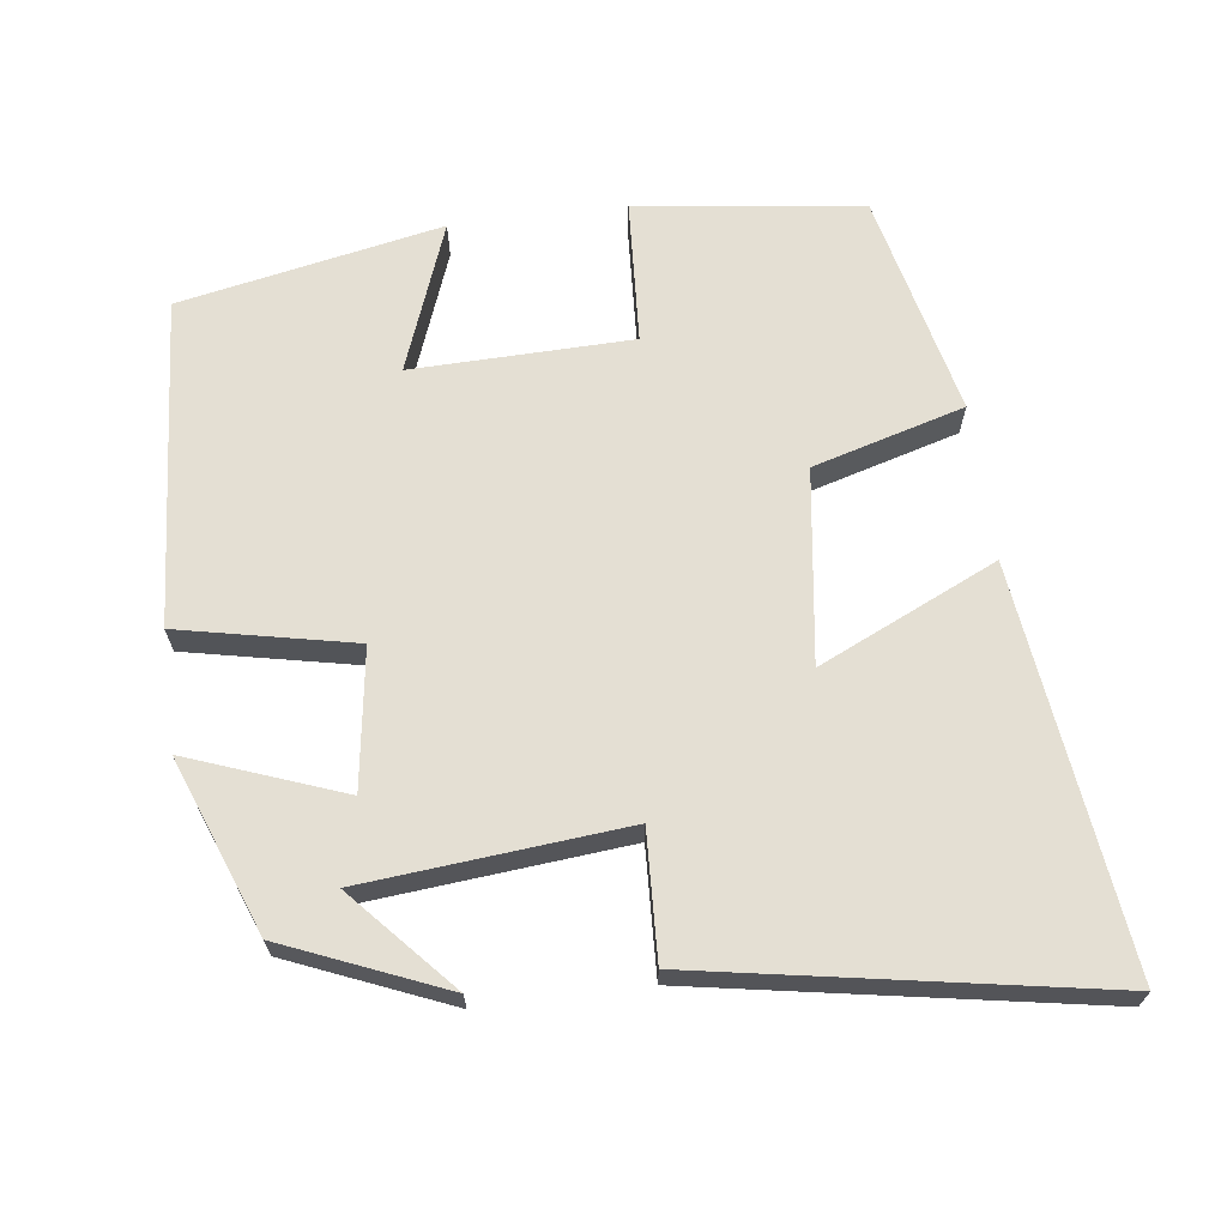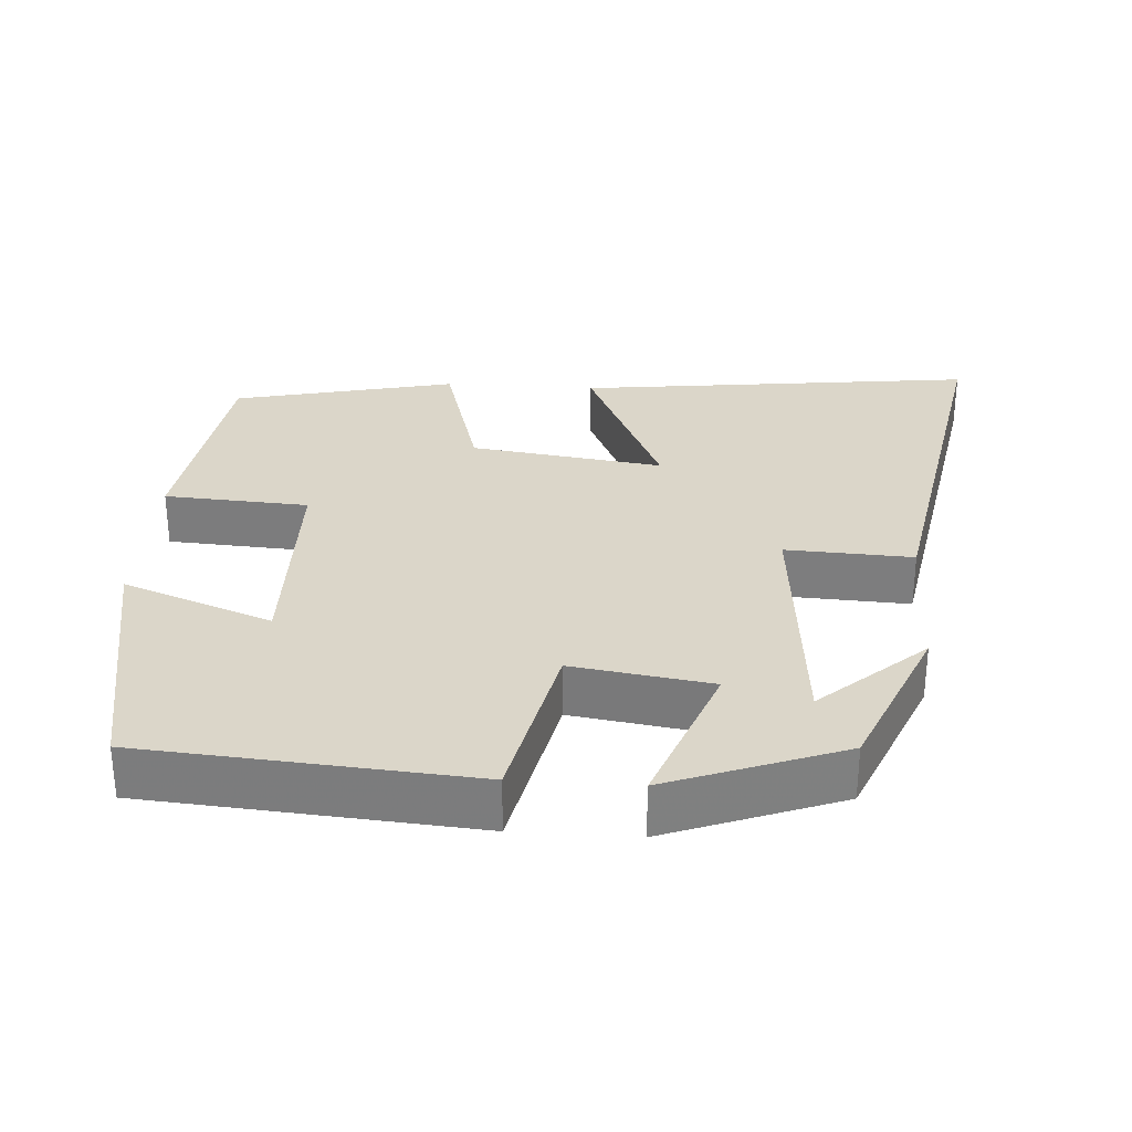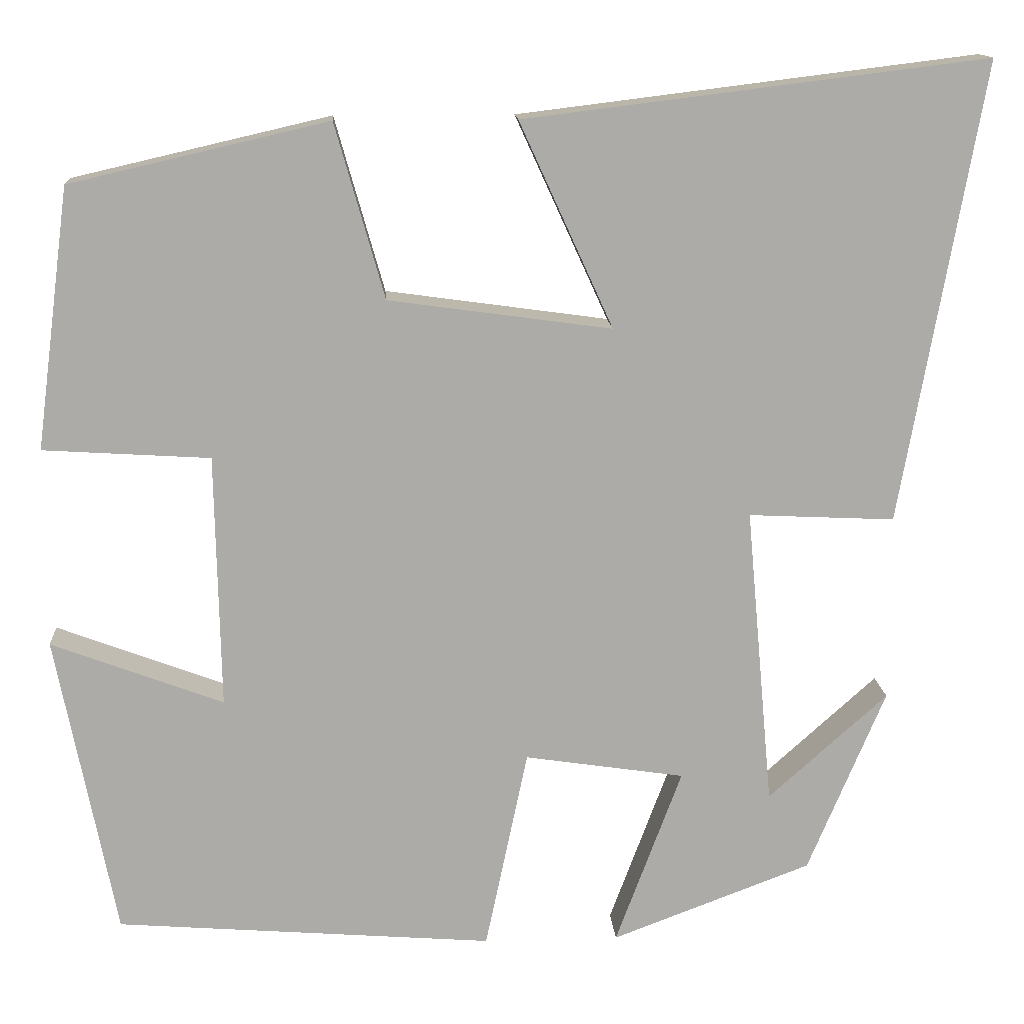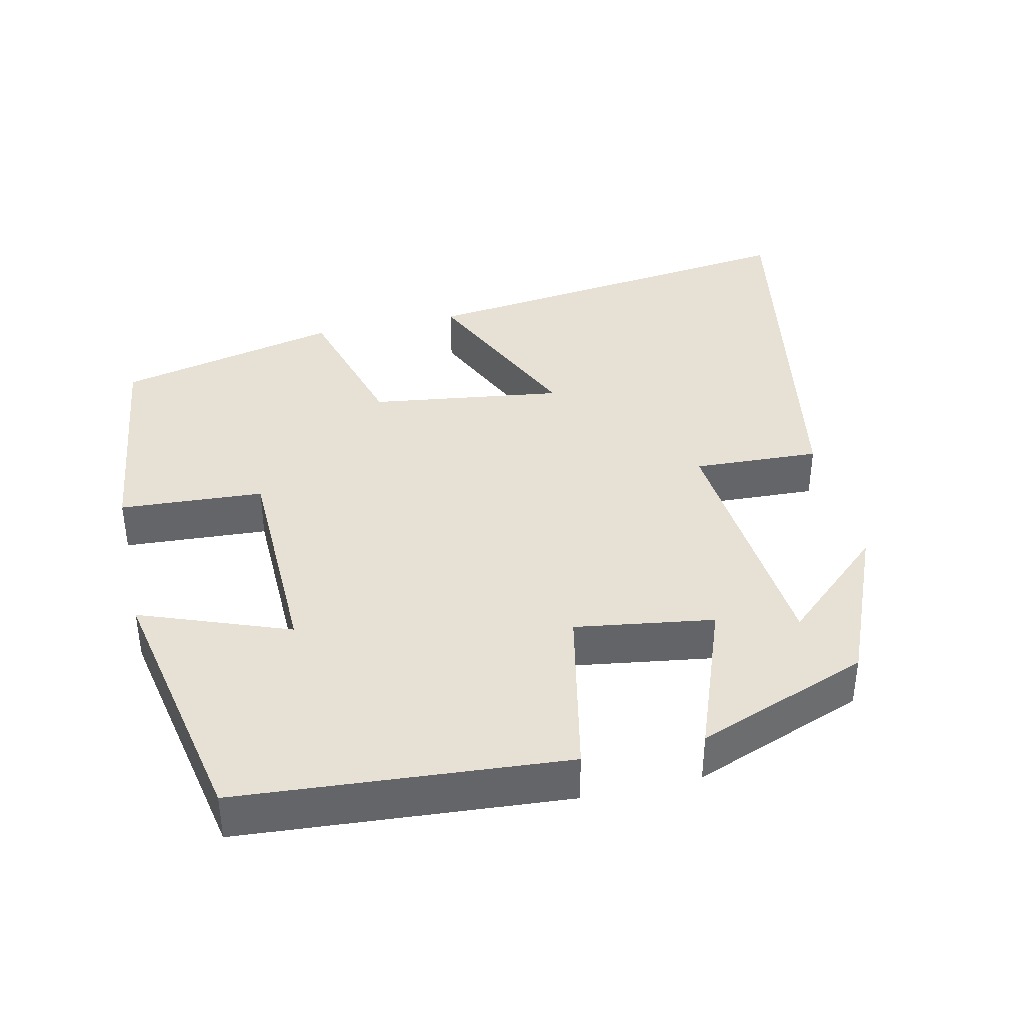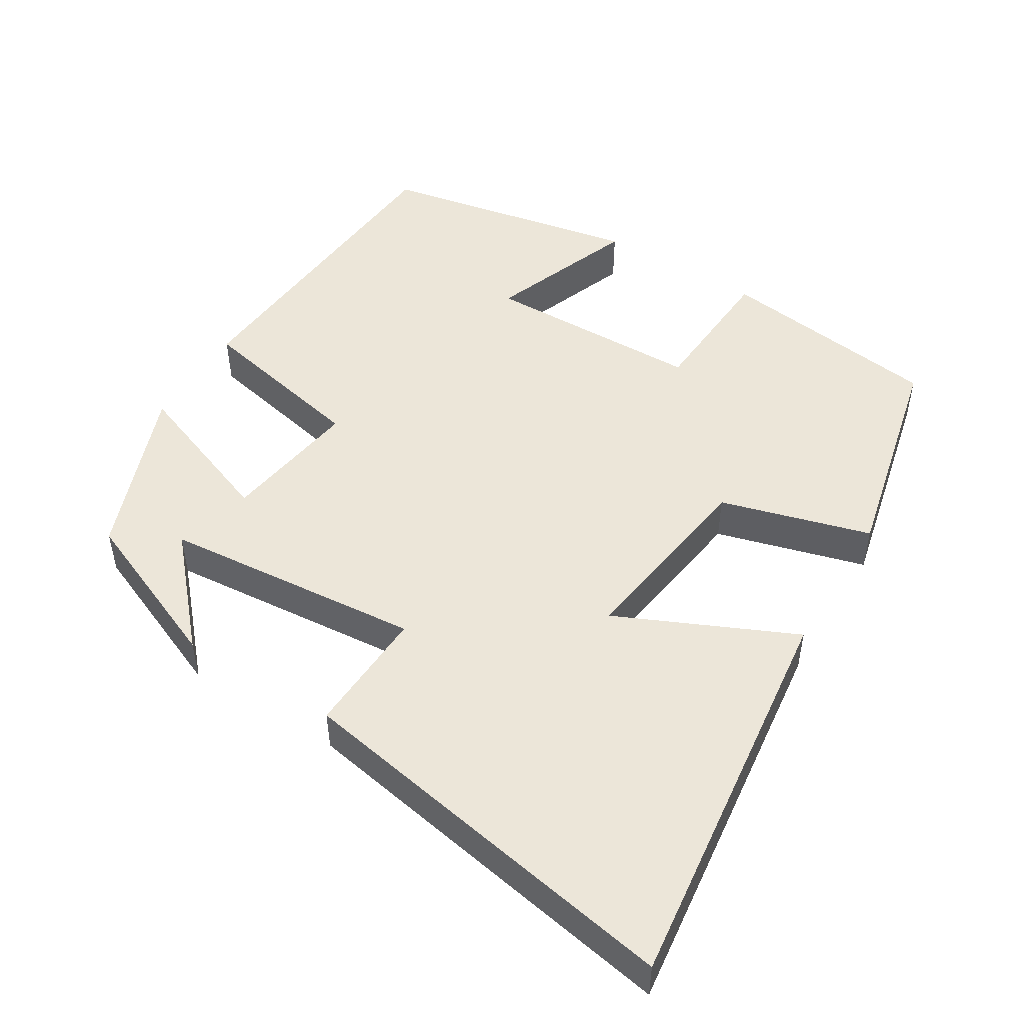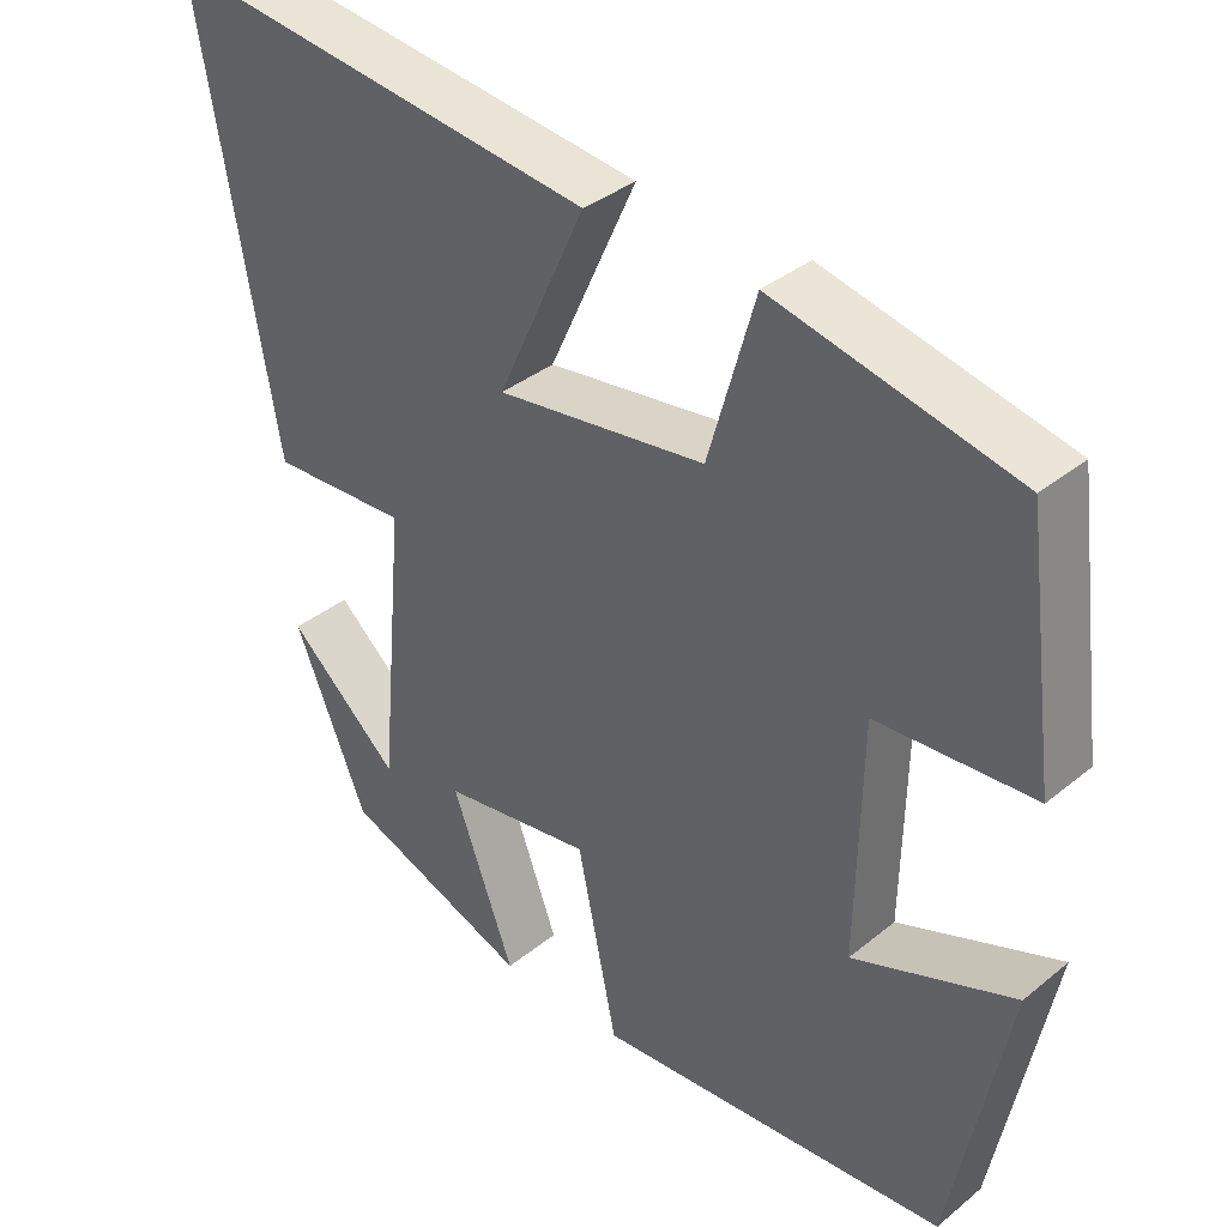
<metadata>
{"format":"obj","ext":"obj","renderer":"f3d","projection":"perspective","resolution":1024,"background":"white","views":[{"elev":66.6,"azim":-97.4,"up":"+Y"},{"elev":30.0,"azim":-176.1,"up":"+Y"},{"elev":13.8,"azim":176.4,"up":"+Z"},{"elev":39.0,"azim":167.2,"up":"+Y"},{"elev":49.4,"azim":-58.4,"up":"+Y"},{"elev":36.3,"azim":43.4,"up":"+Z"}]}
</metadata>
<code>
v 0.46 0.07 0.43
v 0.5 0.07 0.124
v 0.304 0.07 0.112
v 0.298 0.07 -0.186
v 0.5 0.07 -0.11
v 0.43 0.07 -0.466
v -0.014 0.07 -0.5
v -0.064 0.07 -0.263
v -0.252 0.07 -0.291
v -0.174 0.07 -0.5
v -0.409 0.07 -0.411
v -0.5 0.07 -0.194
v -0.36 0.07 -0.32
v -0.328 0.07 0.034
v -0.5 0.07 0.026
v -0.596 0.07 0.567
v -0.053 0.07 0.5
v -0.163 0.07 0.259
v 0.099 0.07 0.295
v 0.157 0.07 0.5
v 0.46 0 0.43
v 0.5 0 0.124
v 0.304 0 0.112
v 0.298 0 -0.186
v 0.5 0 -0.11
v 0.43 0 -0.466
v -0.014 0 -0.5
v -0.064 0 -0.263
v -0.252 0 -0.291
v -0.174 0 -0.5
v -0.409 0 -0.411
v -0.5 0 -0.194
v -0.36 0 -0.32
v -0.328 0 0.034
v -0.5 0 0.026
v -0.596 0 0.567
v -0.053 0 0.5
v -0.163 0 0.259
v 0.099 0 0.295
v 0.157 0 0.5
f 1 2 3
f 20 1 3
f 19 20 3
f 18 19 3 4
f 16 17 18
f 15 16 18
f 14 15 18
f 13 14 18
f 10 11 12 13
f 9 10 13
f 9 13 18
f 8 9 18 4
f 4 5 6 7
f 4 7 8
f 23 22 21
f 23 21 40
f 23 40 39
f 24 23 39 38
f 38 37 36
f 38 36 35
f 38 35 34
f 38 34 33
f 33 32 31 30
f 33 30 29
f 38 33 29
f 24 38 29 28
f 27 26 25 24
f 28 27 24
f 1 21 22 2
f 2 22 23 3
f 3 23 24 4
f 4 24 25 5
f 5 25 26 6
f 6 26 27 7
f 7 27 28 8
f 8 28 29 9
f 9 29 30 10
f 10 30 31 11
f 11 31 32 12
f 12 32 33 13
f 13 33 34 14
f 14 34 35 15
f 15 35 36 16
f 16 36 37 17
f 17 37 38 18
f 18 38 39 19
f 19 39 40 20
f 20 40 21 1

</code>
